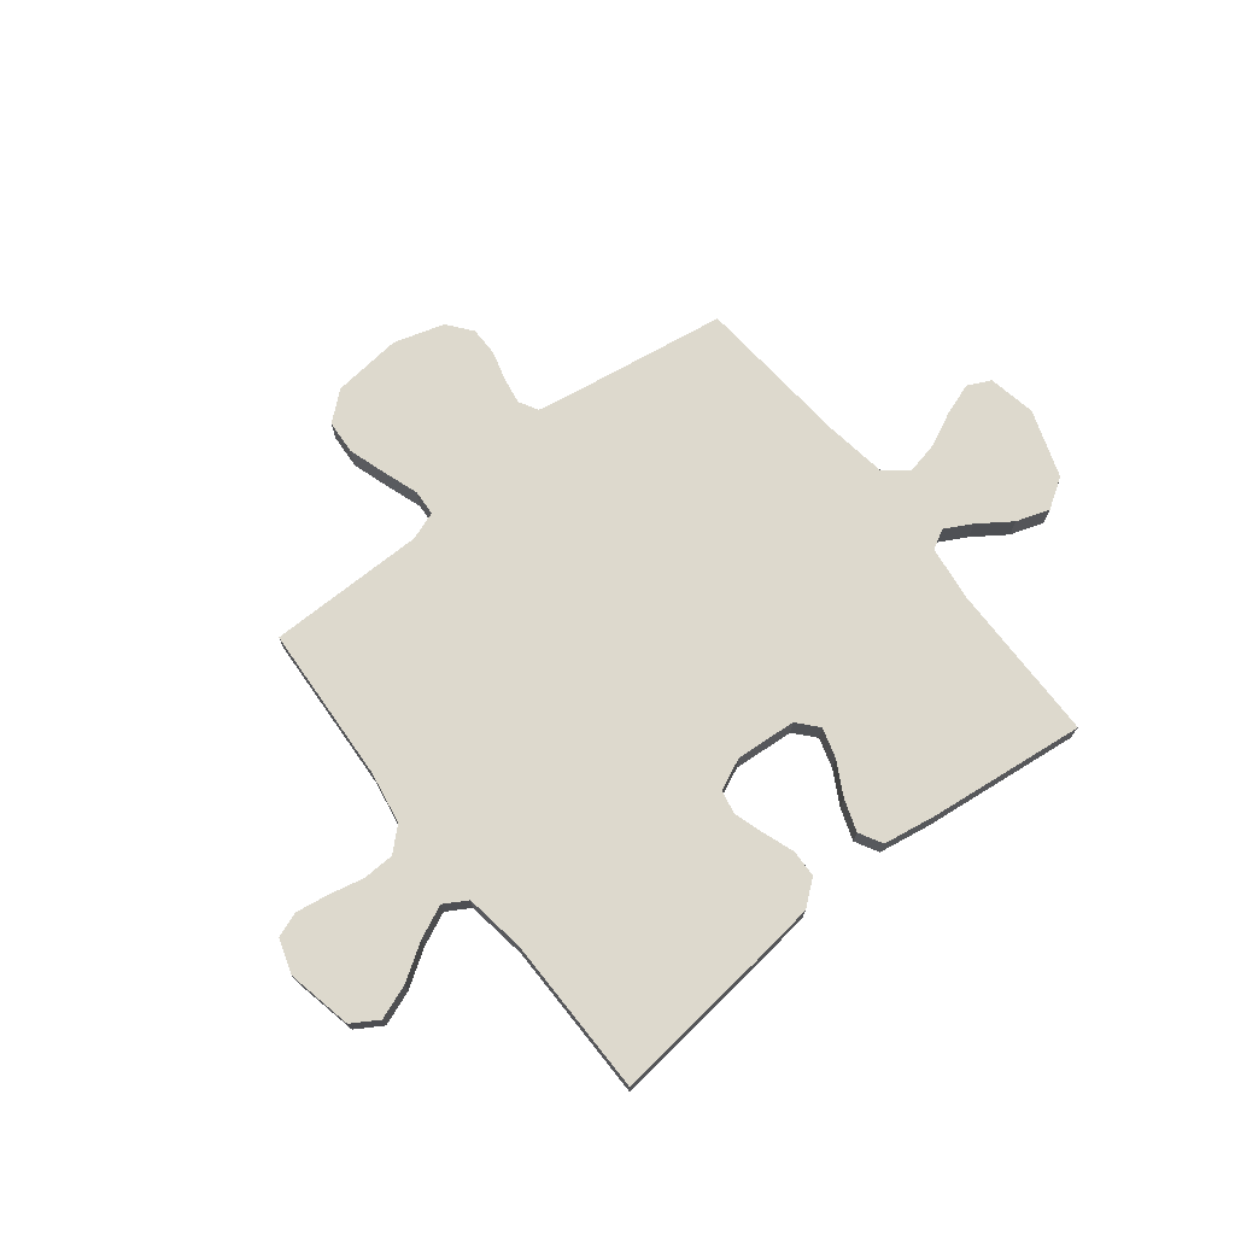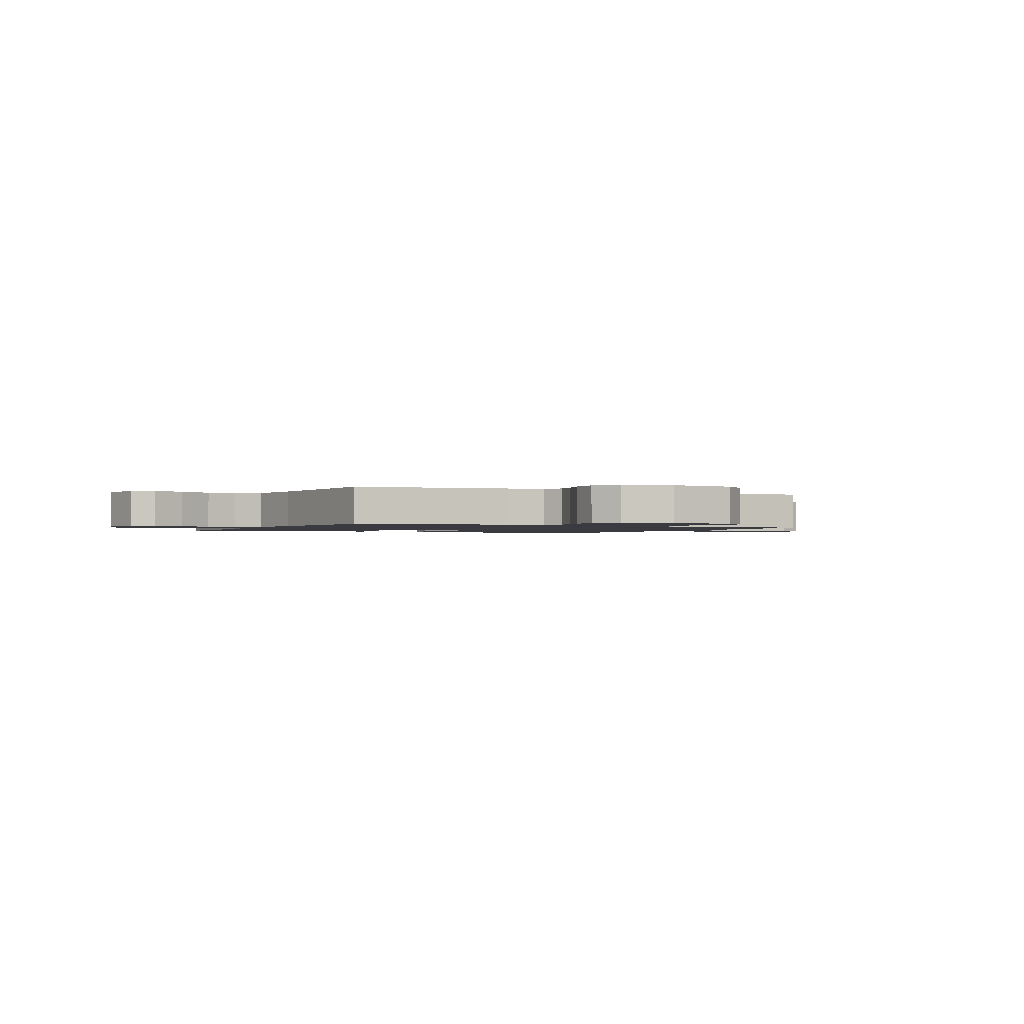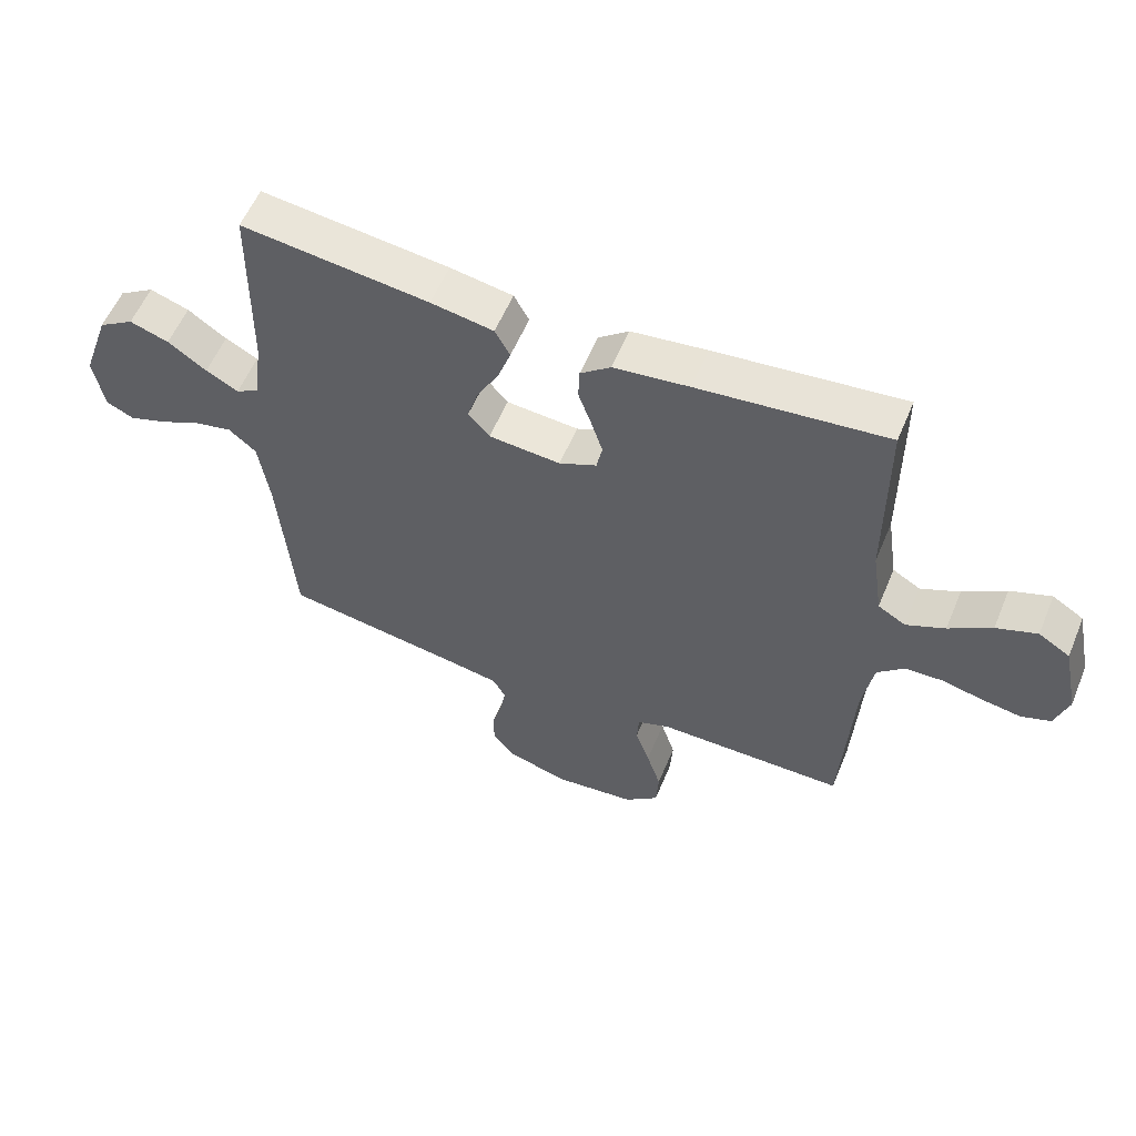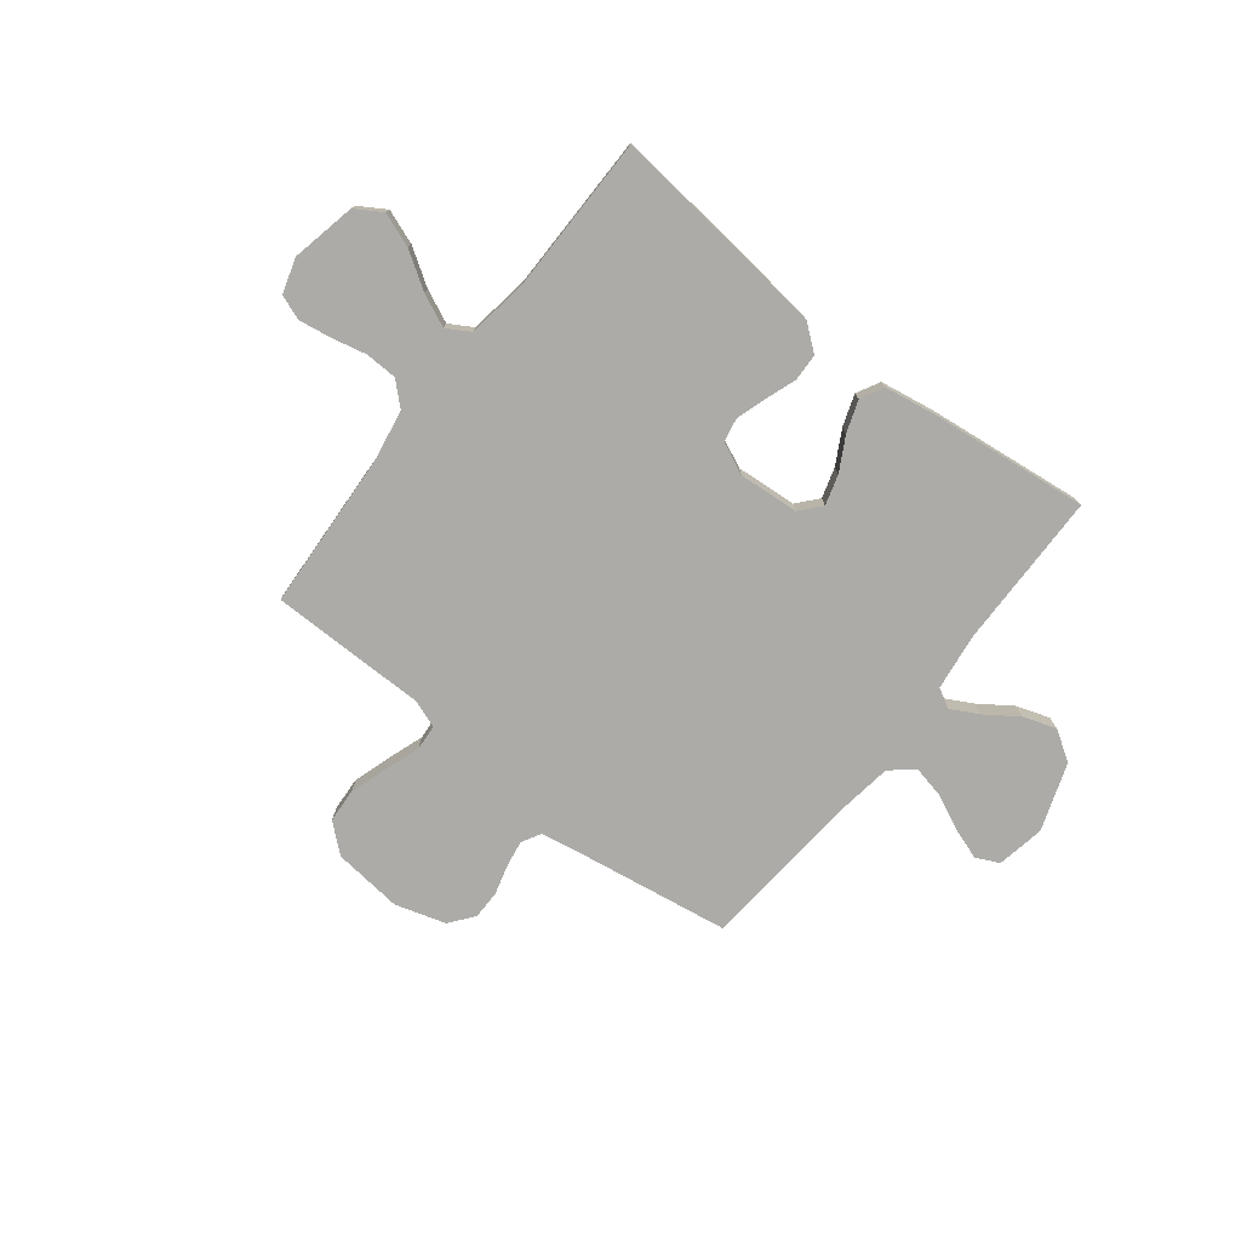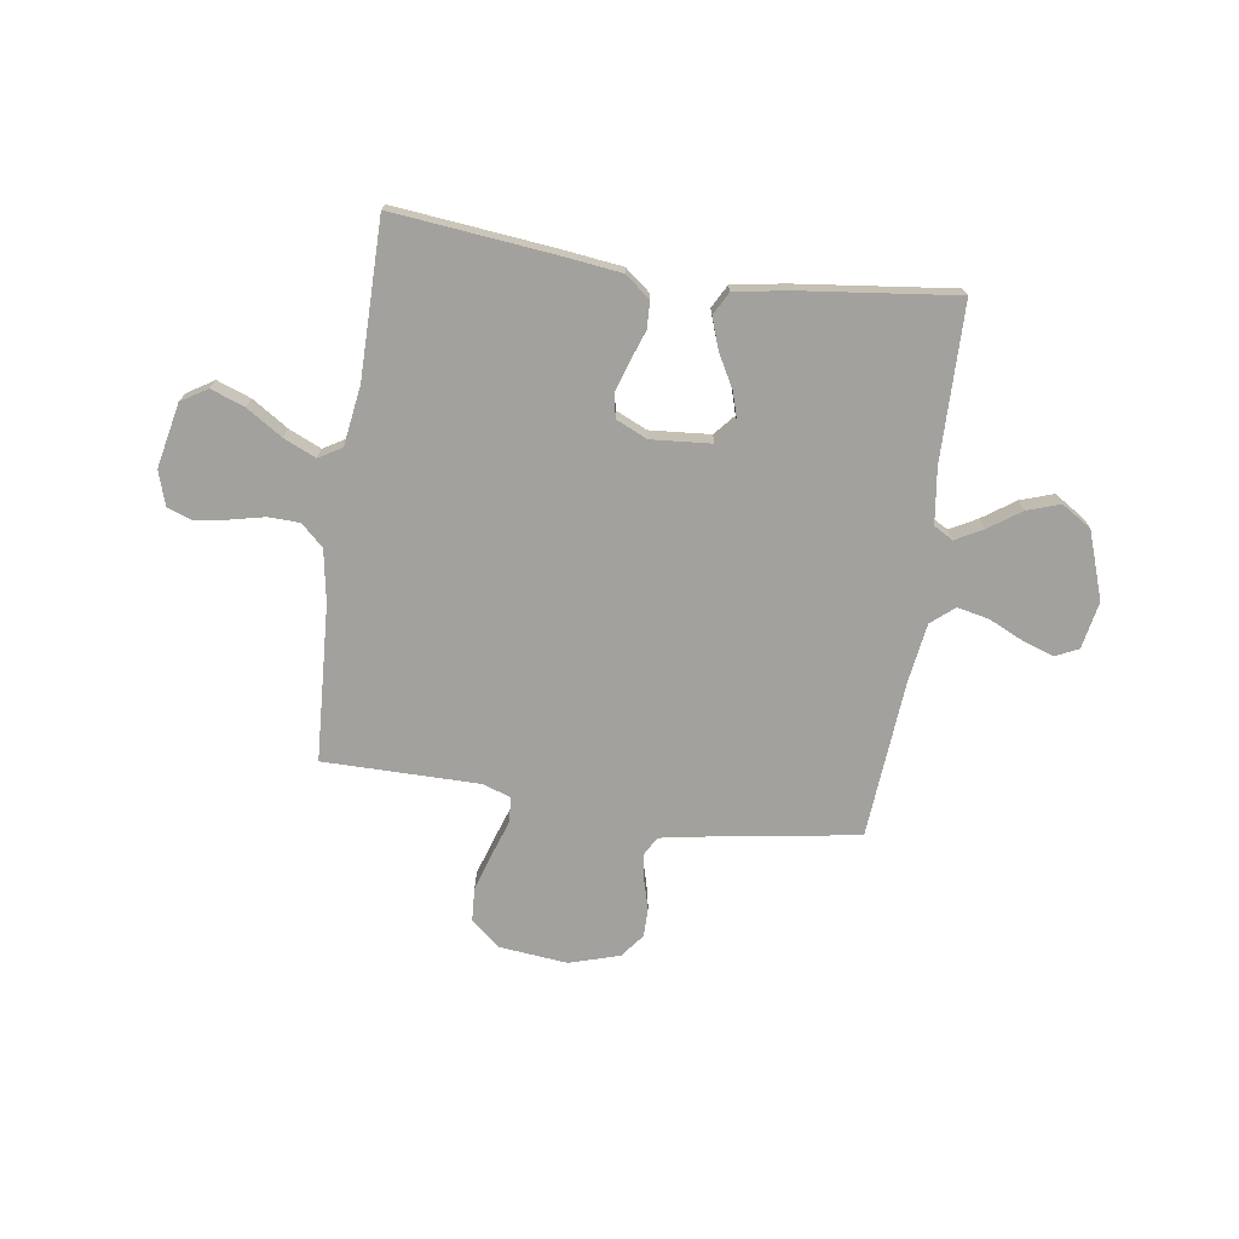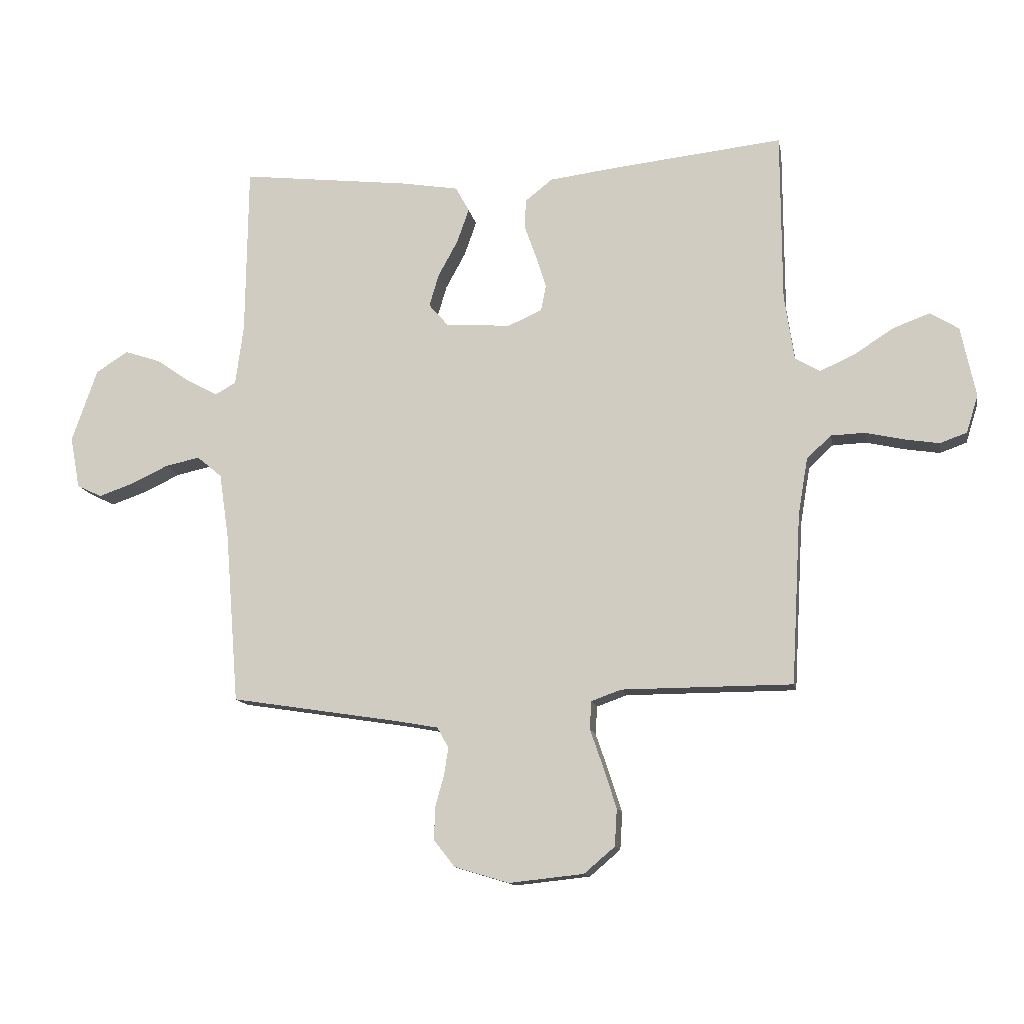
<metadata>
{"format":"obj","ext":"obj","renderer":"f3d","projection":"perspective","resolution":1024,"background":"white","views":[{"elev":72.0,"azim":-38.3,"up":"+Y"},{"elev":-1.4,"azim":153.4,"up":"+Y"},{"elev":57.1,"azim":-157.5,"up":"+Z"},{"elev":-76.2,"azim":-38.1,"up":"+Y"},{"elev":-72.1,"azim":-8.3,"up":"+Y"},{"elev":-12.9,"azim":-169.6,"up":"+Z"}]}
</metadata>
<code>
v 0.5 0.07 -0.5
v 0.2 0.07 -0.547
v 0.128 0.07 -0.56
v 0.108 0.07 -0.596
v 0.116 0.07 -0.646
v 0.132 0.07 -0.703
v 0.132 0.07 -0.758
v 0.096 0.07 -0.804
v 0 0.07 -0.833
v -0.132 0.07 -0.819
v -0.186 0.07 -0.773
v -0.19 0.07 -0.708
v -0.167 0.07 -0.636
v -0.144 0.07 -0.569
v -0.147 0.07 -0.52
v -0.2 0.07 -0.501
v -0.5 0.07 -0.5
v -0.517 0.07 -0.2
v -0.534 0.07 -0.1
v -0.577 0.07 -0.06
v -0.637 0.07 -0.058
v -0.703 0.07 -0.073
v -0.765 0.07 -0.083
v -0.812 0.07 -0.066
v -0.833 0.07 0
v -0.807 0.07 0.124
v -0.757 0.07 0.155
v -0.692 0.07 0.131
v -0.624 0.07 0.087
v -0.562 0.07 0.059
v -0.518 0.07 0.085
v -0.501 0.07 0.2
v -0.5 0.07 0.5
v -0.2 0.07 0.468
v -0.08 0.07 0.453
v -0.032 0.07 0.415
v -0.03 0.07 0.363
v -0.051 0.07 0.304
v -0.069 0.07 0.247
v -0.06 0.07 0.202
v 0 0.07 0.175
v 0.115 0.07 0.184
v 0.149 0.07 0.223
v 0.132 0.07 0.28
v 0.097 0.07 0.344
v 0.076 0.07 0.404
v 0.1 0.07 0.448
v 0.2 0.07 0.465
v 0.5 0.07 0.5
v 0.504 0.07 0.2
v 0.518 0.07 0.094
v 0.555 0.07 0.073
v 0.607 0.07 0.101
v 0.669 0.07 0.144
v 0.732 0.07 0.165
v 0.789 0.07 0.129
v 0.834 0.07 0
v 0.817 0.07 -0.091
v 0.773 0.07 -0.112
v 0.712 0.07 -0.091
v 0.646 0.07 -0.06
v 0.585 0.07 -0.047
v 0.541 0.07 -0.084
v 0.524 0.07 -0.2
v 0.5 0 -0.5
v 0.2 0 -0.547
v 0.128 0 -0.56
v 0.108 0 -0.596
v 0.116 0 -0.646
v 0.132 0 -0.703
v 0.132 0 -0.758
v 0.096 0 -0.804
v 0 0 -0.833
v -0.132 0 -0.819
v -0.186 0 -0.773
v -0.19 0 -0.708
v -0.167 0 -0.636
v -0.144 0 -0.569
v -0.147 0 -0.52
v -0.2 0 -0.501
v -0.5 0 -0.5
v -0.517 0 -0.2
v -0.534 0 -0.1
v -0.577 0 -0.06
v -0.637 0 -0.058
v -0.703 0 -0.073
v -0.765 0 -0.083
v -0.812 0 -0.066
v -0.833 0 0
v -0.807 0 0.124
v -0.757 0 0.155
v -0.692 0 0.131
v -0.624 0 0.087
v -0.562 0 0.059
v -0.518 0 0.085
v -0.501 0 0.2
v -0.5 0 0.5
v -0.2 0 0.468
v -0.08 0 0.453
v -0.032 0 0.415
v -0.03 0 0.363
v -0.051 0 0.304
v -0.069 0 0.247
v -0.06 0 0.202
v 0 0 0.175
v 0.115 0 0.184
v 0.149 0 0.223
v 0.132 0 0.28
v 0.097 0 0.344
v 0.076 0 0.404
v 0.1 0 0.448
v 0.2 0 0.465
v 0.5 0 0.5
v 0.504 0 0.2
v 0.518 0 0.094
v 0.555 0 0.073
v 0.607 0 0.101
v 0.669 0 0.144
v 0.732 0 0.165
v 0.789 0 0.129
v 0.834 0 0
v 0.817 0 -0.091
v 0.773 0 -0.112
v 0.712 0 -0.091
v 0.646 0 -0.06
v 0.585 0 -0.047
v 0.541 0 -0.084
v 0.524 0 -0.2
f 58 59 60 61
f 58 61 62
f 57 58 62
f 56 57 62
f 53 54 55 56
f 52 53 56 62
f 51 52 62 63
f 47 48 49 50
f 44 45 46 47
f 43 44 47 50
f 42 43 50 51
f 35 36 37 38
f 35 38 39
f 32 33 34 35
f 31 32 35 39
f 30 31 39 40
f 26 27 28 29
f 26 29 30
f 25 26 30
f 24 25 30
f 21 22 23 24
f 21 24 30 40
f 16 17 18
f 15 16 18 19
f 11 12 13 14
f 9 10 11 14
f 9 14 15
f 8 9 15
f 5 6 7 8
f 4 5 8 15
f 3 4 15 19
f 64 1 2
f 41 42 51 63
f 20 21 40 41
f 20 41 63 64
f 19 20 64
f 2 3 19 64
f 125 124 123 122
f 126 125 122
f 126 122 121
f 126 121 120
f 120 119 118 117
f 126 120 117 116
f 127 126 116 115
f 114 113 112 111
f 111 110 109 108
f 114 111 108 107
f 115 114 107 106
f 102 101 100 99
f 103 102 99
f 99 98 97 96
f 103 99 96 95
f 104 103 95 94
f 93 92 91 90
f 94 93 90
f 94 90 89
f 94 89 88
f 88 87 86 85
f 104 94 88 85
f 82 81 80
f 83 82 80 79
f 78 77 76 75
f 78 75 74 73
f 79 78 73
f 79 73 72
f 72 71 70 69
f 79 72 69 68
f 83 79 68 67
f 66 65 128
f 127 115 106 105
f 105 104 85 84
f 128 127 105 84
f 128 84 83
f 128 83 67 66
f 1 65 66 2
f 2 66 67 3
f 3 67 68 4
f 4 68 69 5
f 5 69 70 6
f 6 70 71 7
f 7 71 72 8
f 8 72 73 9
f 9 73 74 10
f 10 74 75 11
f 11 75 76 12
f 12 76 77 13
f 13 77 78 14
f 14 78 79 15
f 15 79 80 16
f 16 80 81 17
f 17 81 82 18
f 18 82 83 19
f 19 83 84 20
f 20 84 85 21
f 21 85 86 22
f 22 86 87 23
f 23 87 88 24
f 24 88 89 25
f 25 89 90 26
f 26 90 91 27
f 27 91 92 28
f 28 92 93 29
f 29 93 94 30
f 30 94 95 31
f 31 95 96 32
f 32 96 97 33
f 33 97 98 34
f 34 98 99 35
f 35 99 100 36
f 36 100 101 37
f 37 101 102 38
f 38 102 103 39
f 39 103 104 40
f 40 104 105 41
f 41 105 106 42
f 42 106 107 43
f 43 107 108 44
f 44 108 109 45
f 45 109 110 46
f 46 110 111 47
f 47 111 112 48
f 48 112 113 49
f 49 113 114 50
f 50 114 115 51
f 51 115 116 52
f 52 116 117 53
f 53 117 118 54
f 54 118 119 55
f 55 119 120 56
f 56 120 121 57
f 57 121 122 58
f 58 122 123 59
f 59 123 124 60
f 60 124 125 61
f 61 125 126 62
f 62 126 127 63
f 63 127 128 64
f 64 128 65 1

</code>
